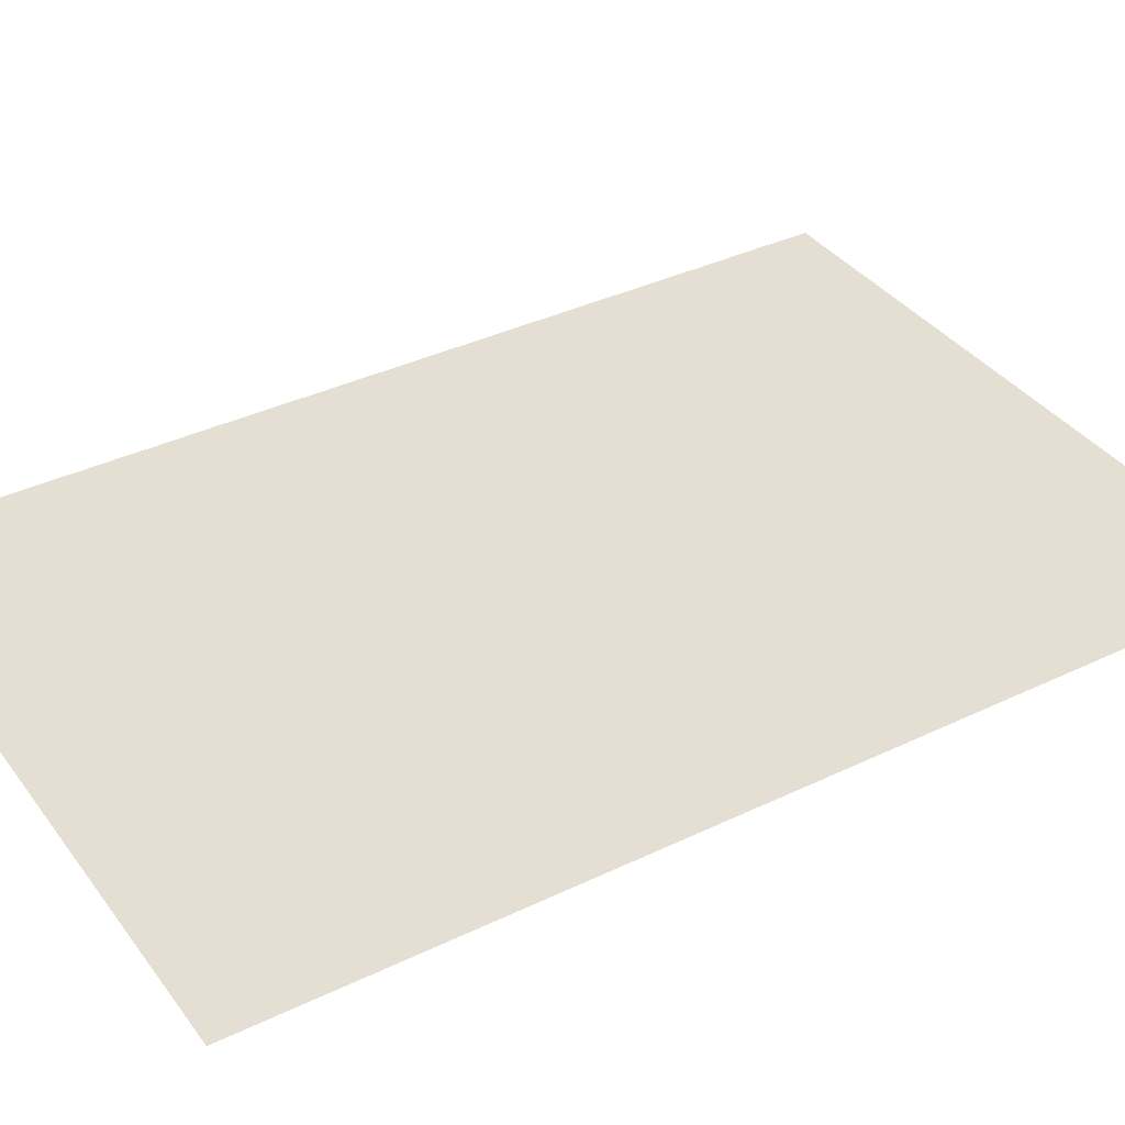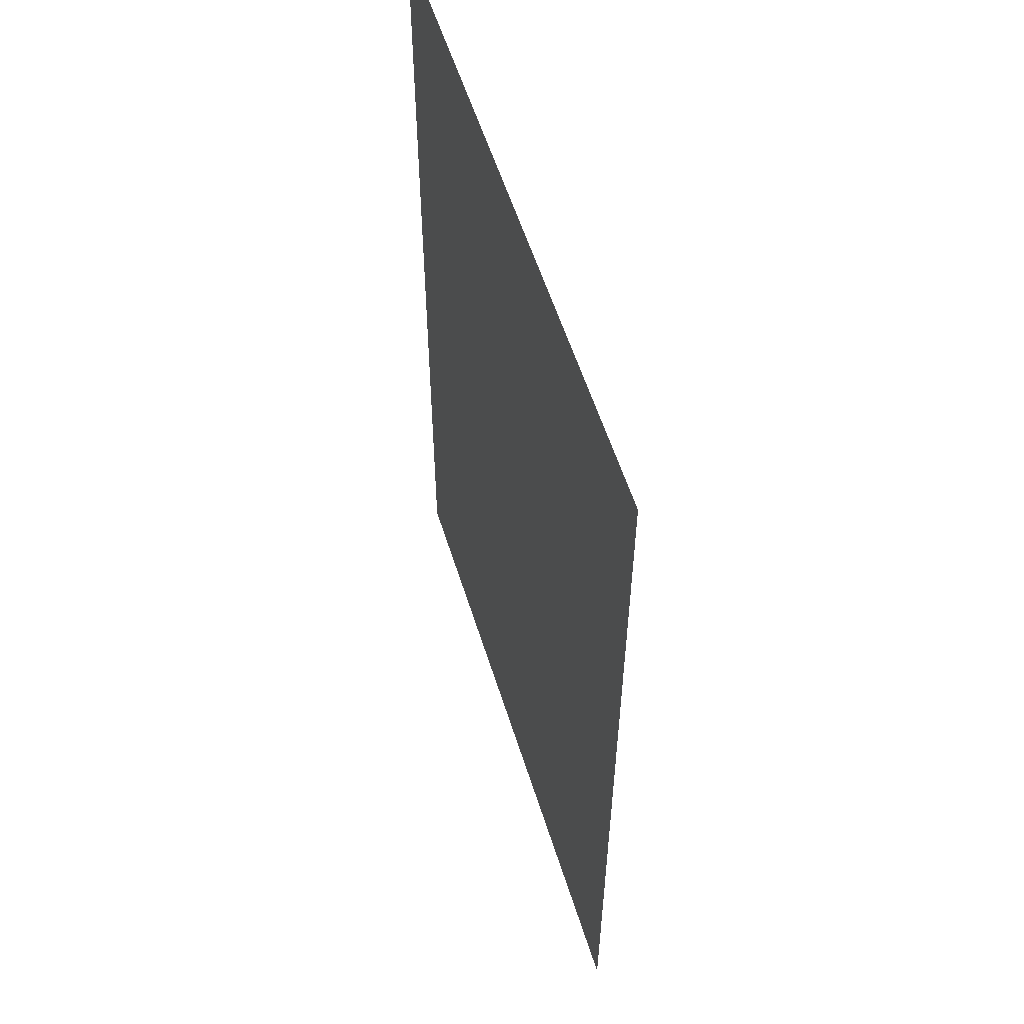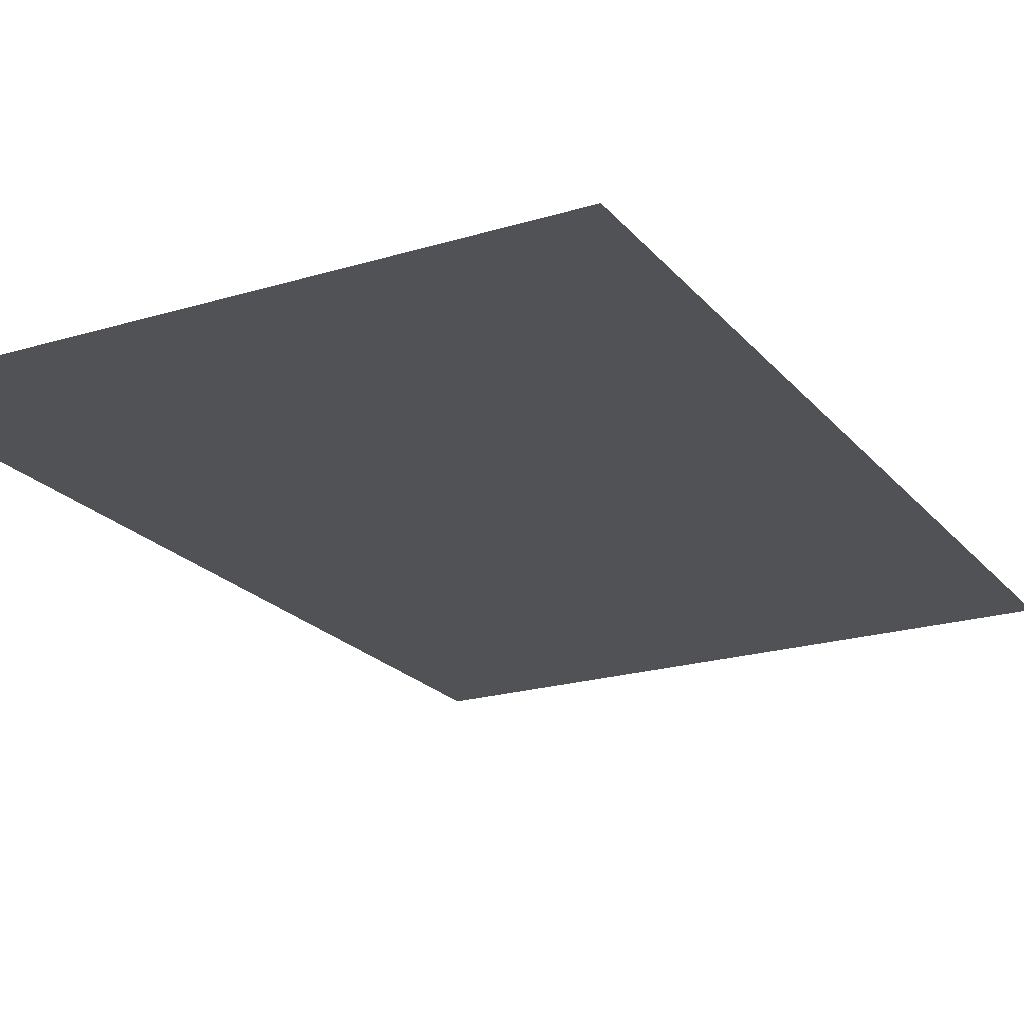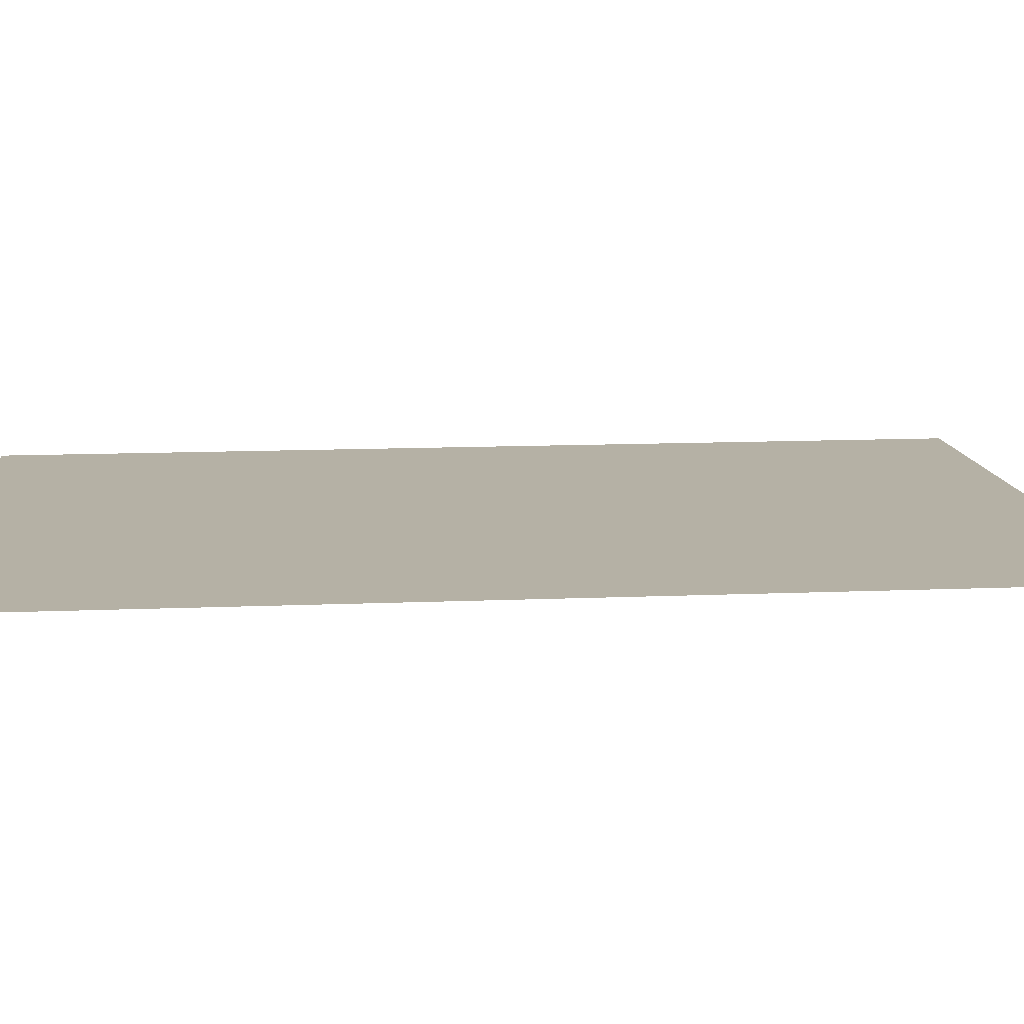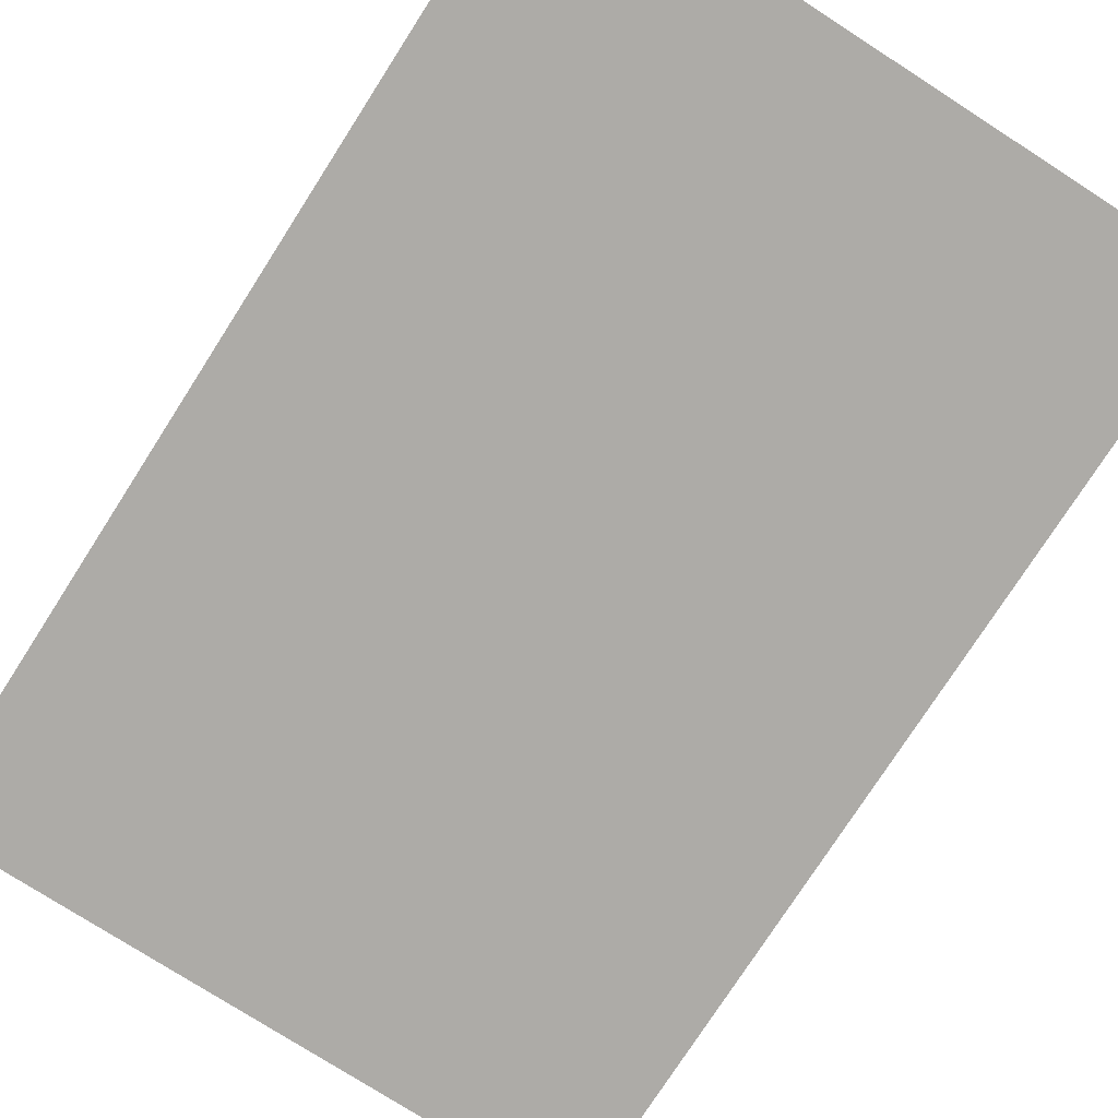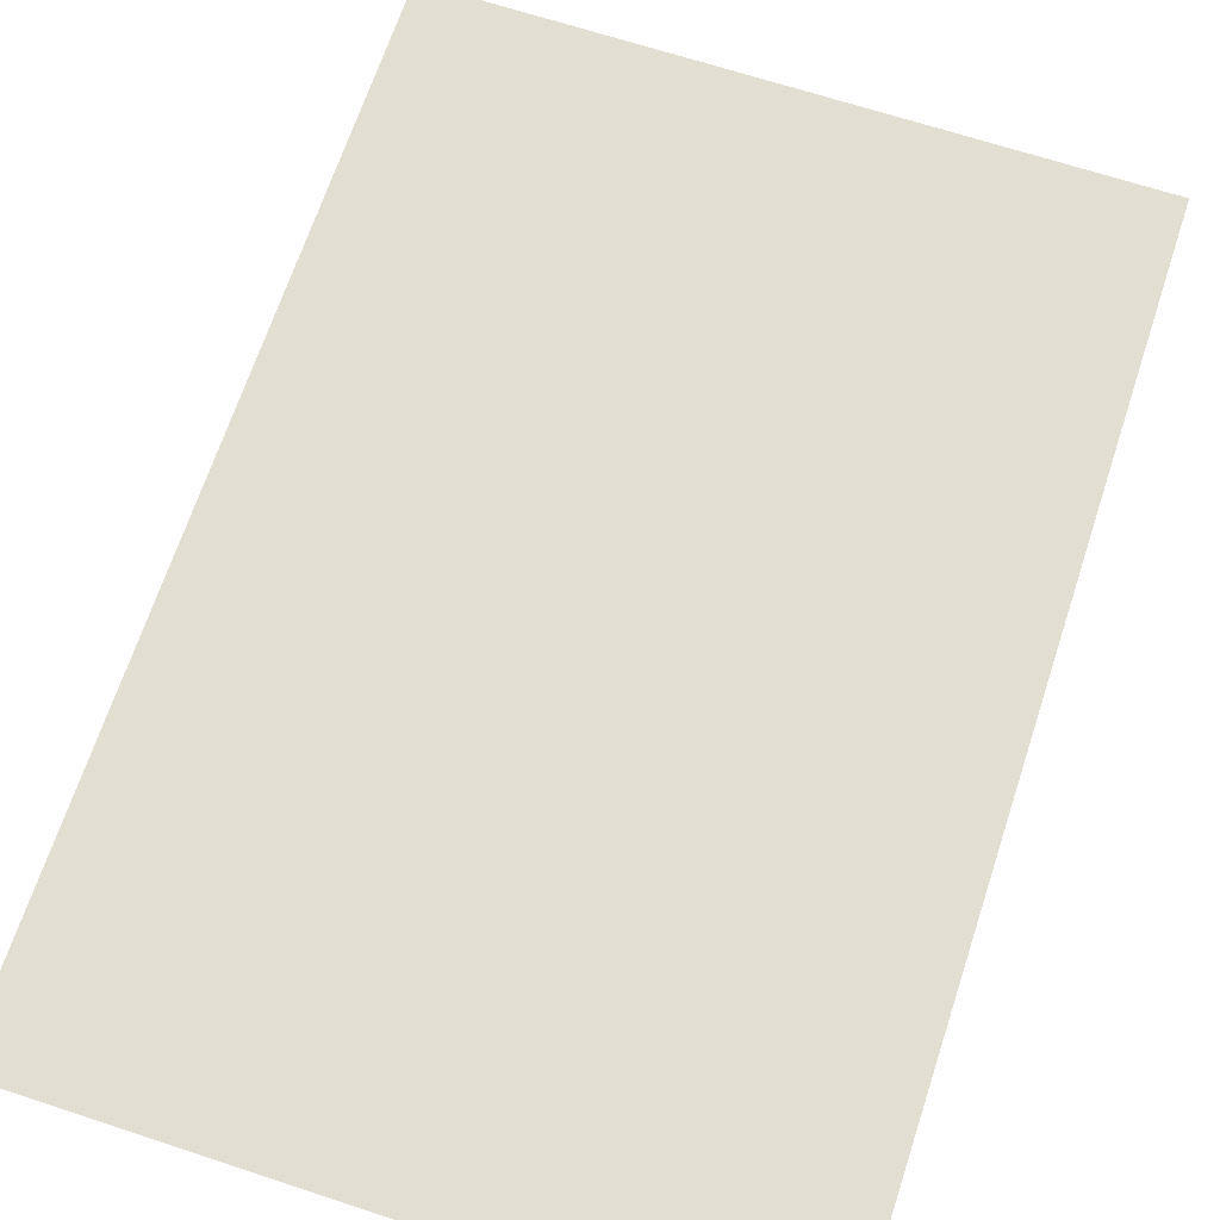
<metadata>
{"format":"obj","ext":"obj","renderer":"f3d","projection":"perspective","resolution":1024,"background":"white","views":[{"elev":36.9,"azim":-121.9,"up":"+Z"},{"elev":56.8,"azim":72.7,"up":"+Y"},{"elev":-21.3,"azim":-151.7,"up":"+Z"},{"elev":11.8,"azim":84.1,"up":"+Z"},{"elev":-76.4,"azim":-32.7,"up":"+Z"},{"elev":67.6,"azim":-161.8,"up":"+Z"}]}
</metadata>
<code>
g DecalMesh_MetroArea_Decal_Wall_10__23
v 0.3765 -0.427 -0.09364
v 0.2091 -0.5527 -0.09364
v 0.3765 -0.5527 -0.09364
v 0.3765 -0.427 -0.09364
v -0.3765 0.05491 -0.09364
v -0.3765 -0.5527 -0.09364
v 0.3765 -0.427 -0.09364
v -0.3765 -0.5527 -0.09364
v 0.2091 -0.5527 -0.09364
v 0.3765 -0.427 -0.09364
v 0.3765 0.5527 -0.09364
v -0.3765 0.5527 -0.09364
v 0.3765 -0.427 -0.09364
v -0.3765 0.5527 -0.09364
v -0.3765 0.05491 -0.09364
g DecalMesh_MetroArea_Decal_Wall_10__23_0
f 3 2 1
f 6 5 4
f 9 8 7
f 12 11 10
f 15 14 13

</code>
